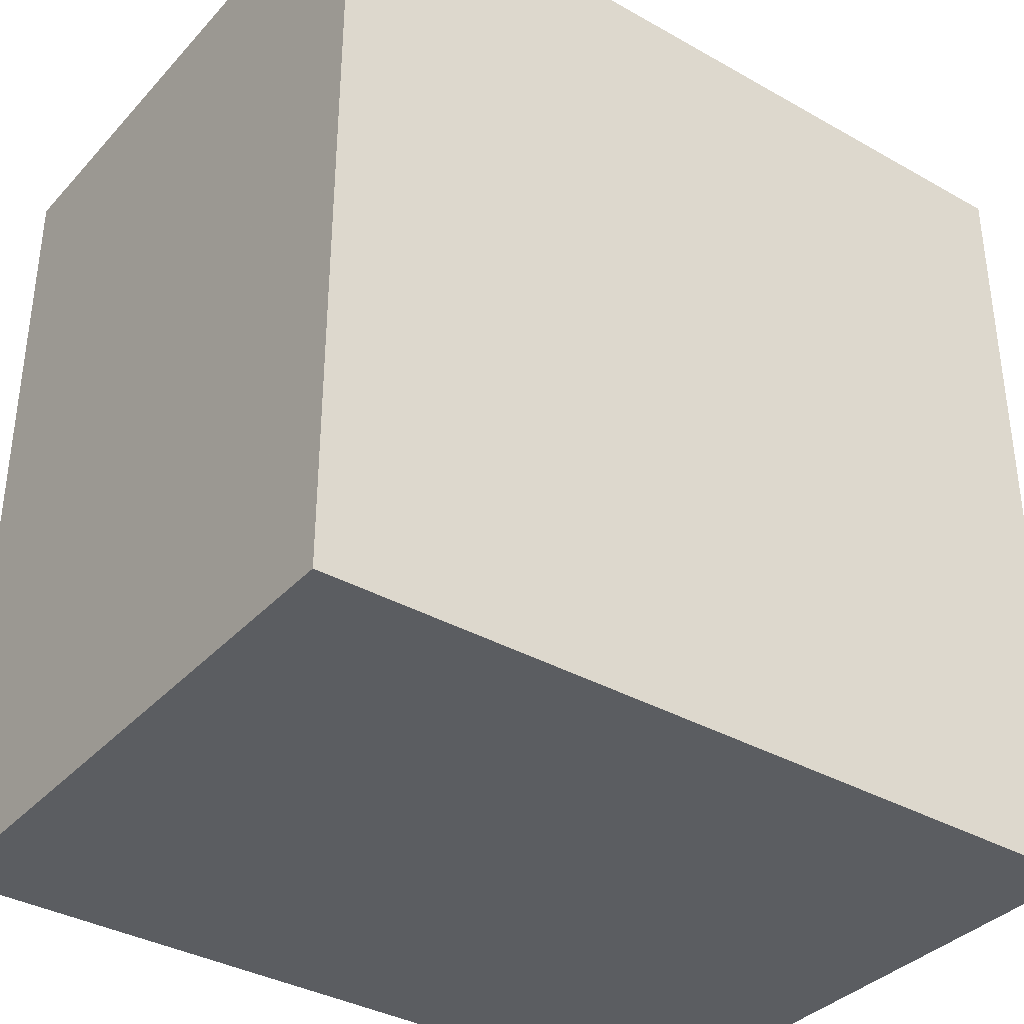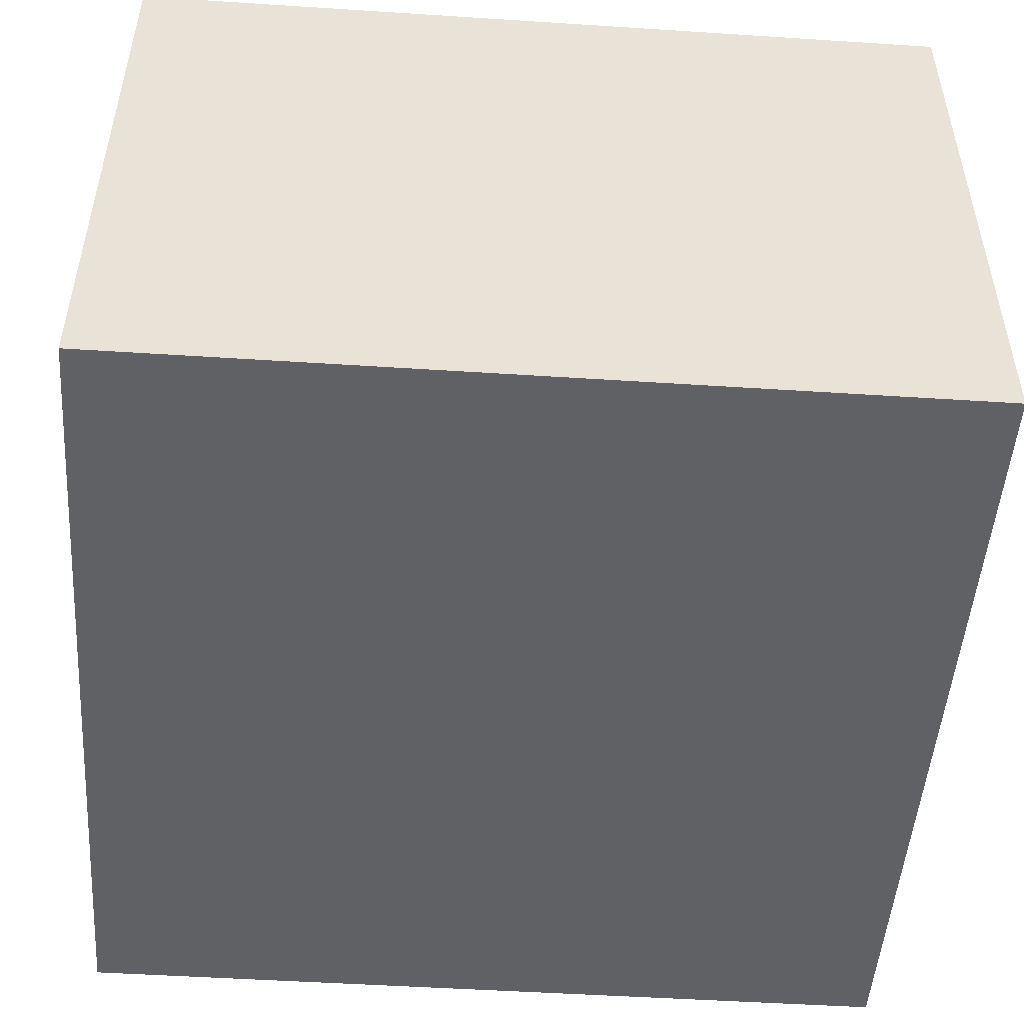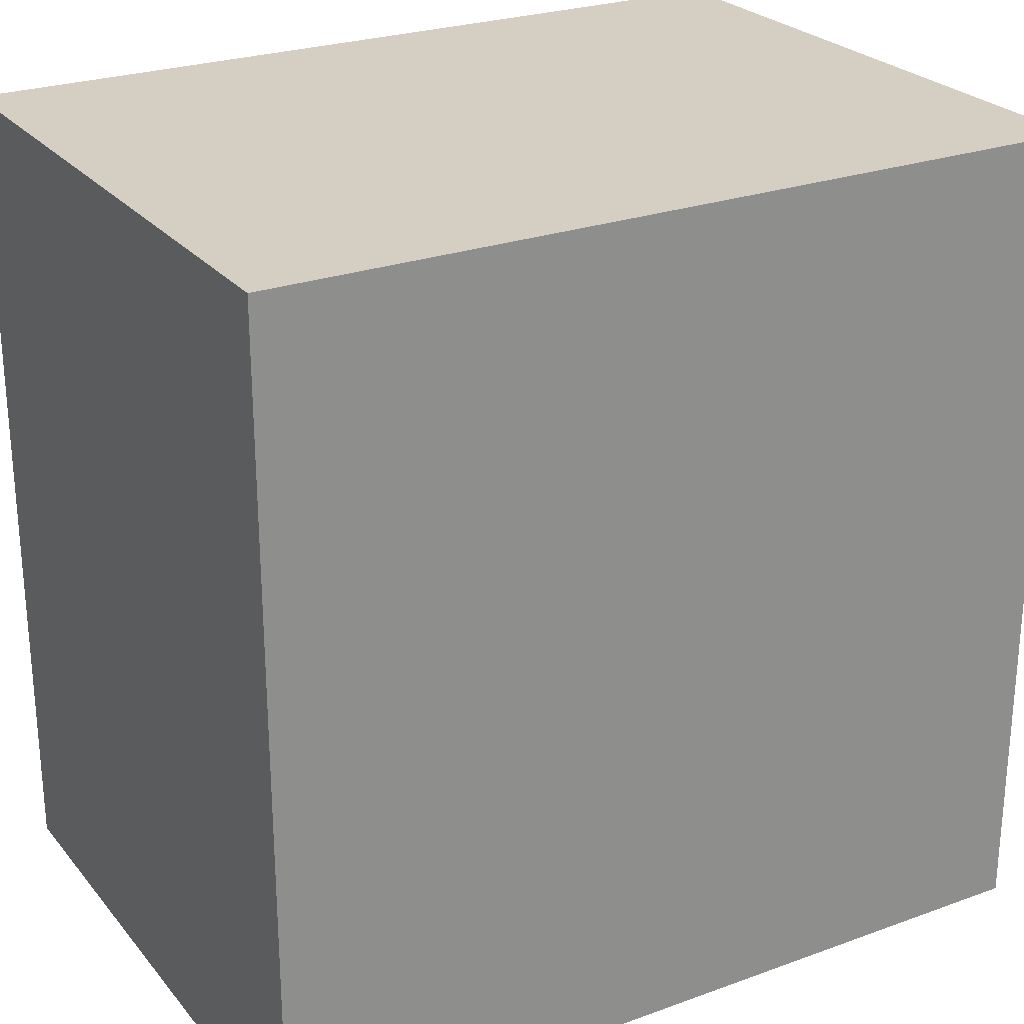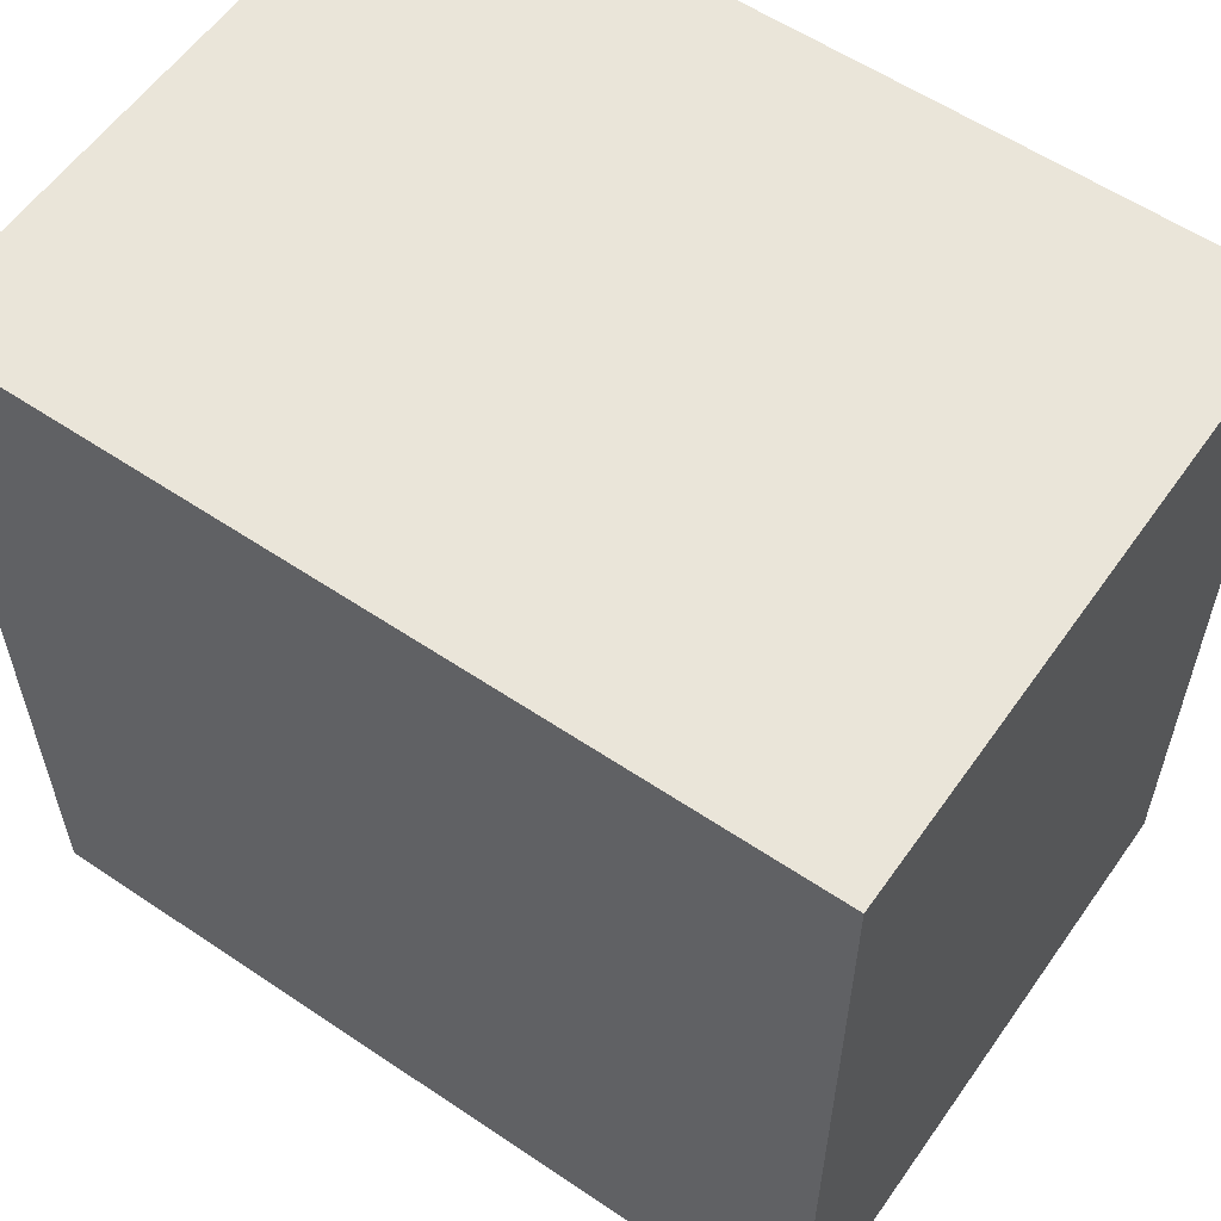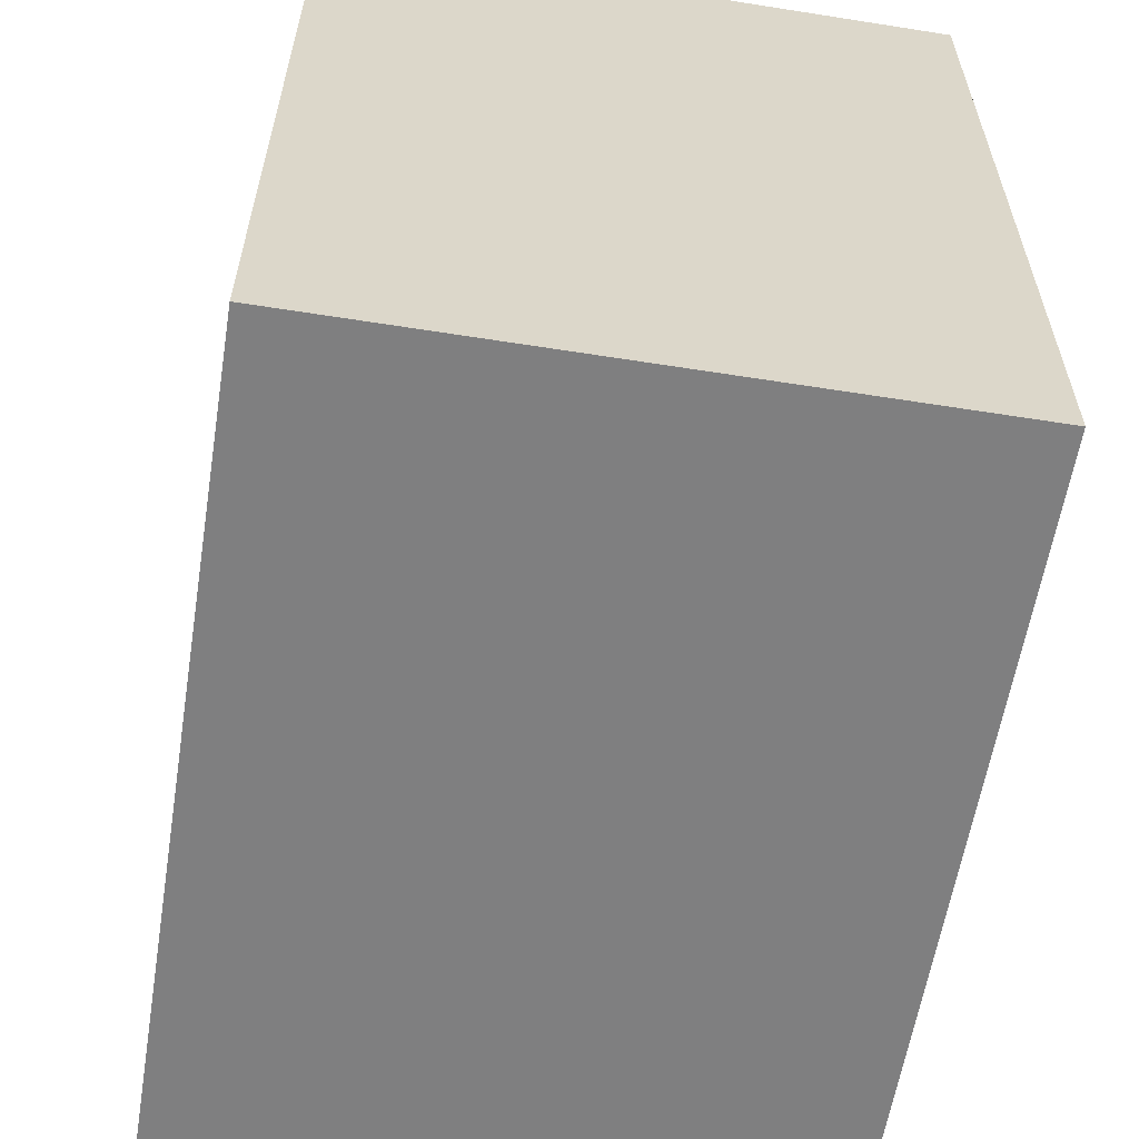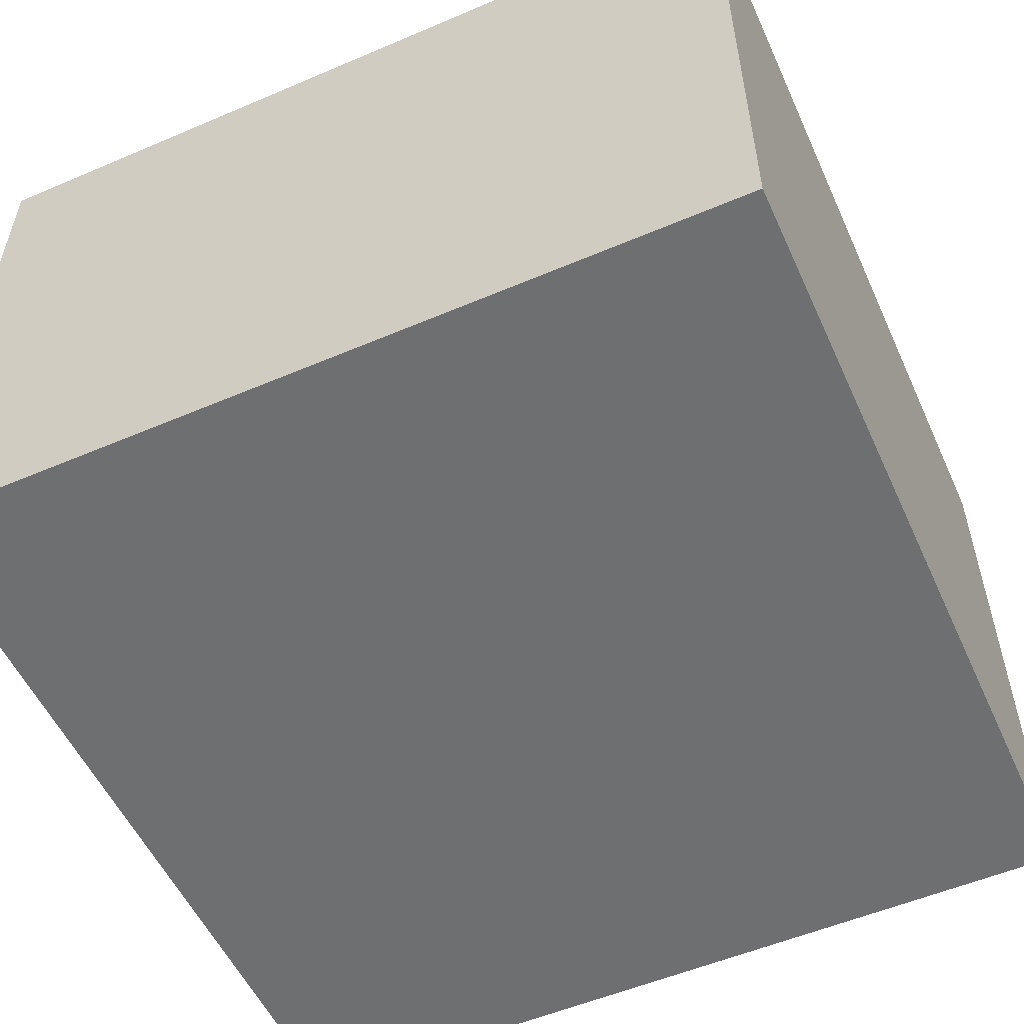
<metadata>
{"format":"obj","ext":"obj","renderer":"f3d","projection":"perspective","resolution":1024,"background":"white","views":[{"elev":-36.2,"azim":-36.4,"up":"+Y"},{"elev":-49.7,"azim":-94.1,"up":"+Z"},{"elev":25.6,"azim":149.9,"up":"+Y"},{"elev":58.0,"azim":-145.1,"up":"+Y"},{"elev":-59.8,"azim":-99.2,"up":"+Y"},{"elev":-54.5,"azim":114.3,"up":"+Z"}]}
</metadata>
<code>
v 0.004455 0.004455 0.006623
v 0.004455 -0.004455 0.006623
v 0.004455 -0.004455 0
v -0.004455 0.004455 0
v -0.004455 0.004455 0.006623
v -0.004455 -0.004455 0
v 0.004455 0.004455 0
v -0.004455 -0.004455 0.006623
f 1 2 3
f 5 2 1
f 5 1 4
f 6 3 2
f 6 4 3
f 6 5 4
f 7 1 3
f 7 3 4
f 7 4 1
f 8 6 2
f 8 2 5
f 8 5 6

</code>
